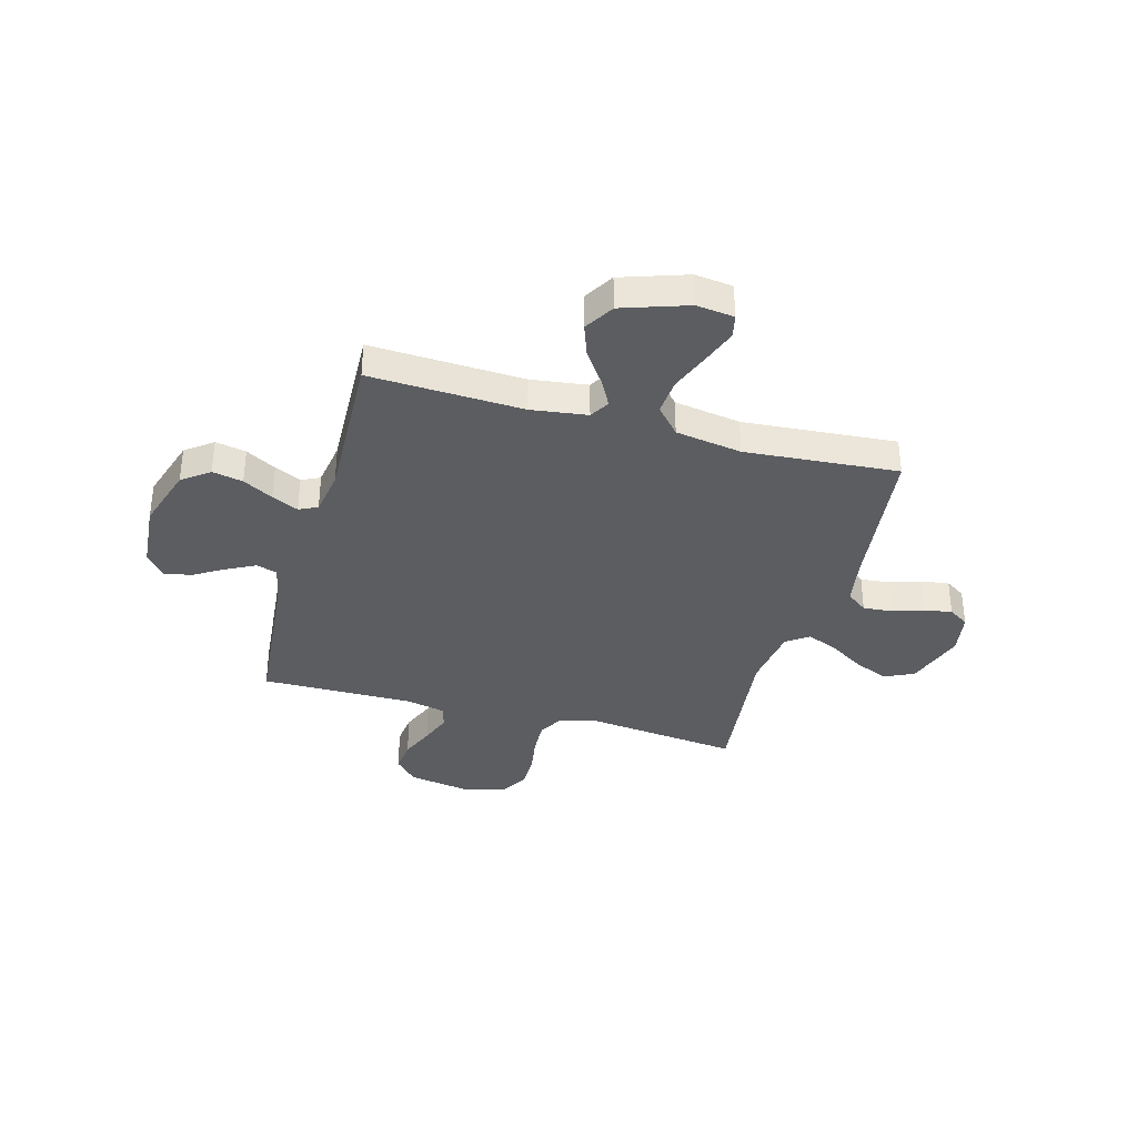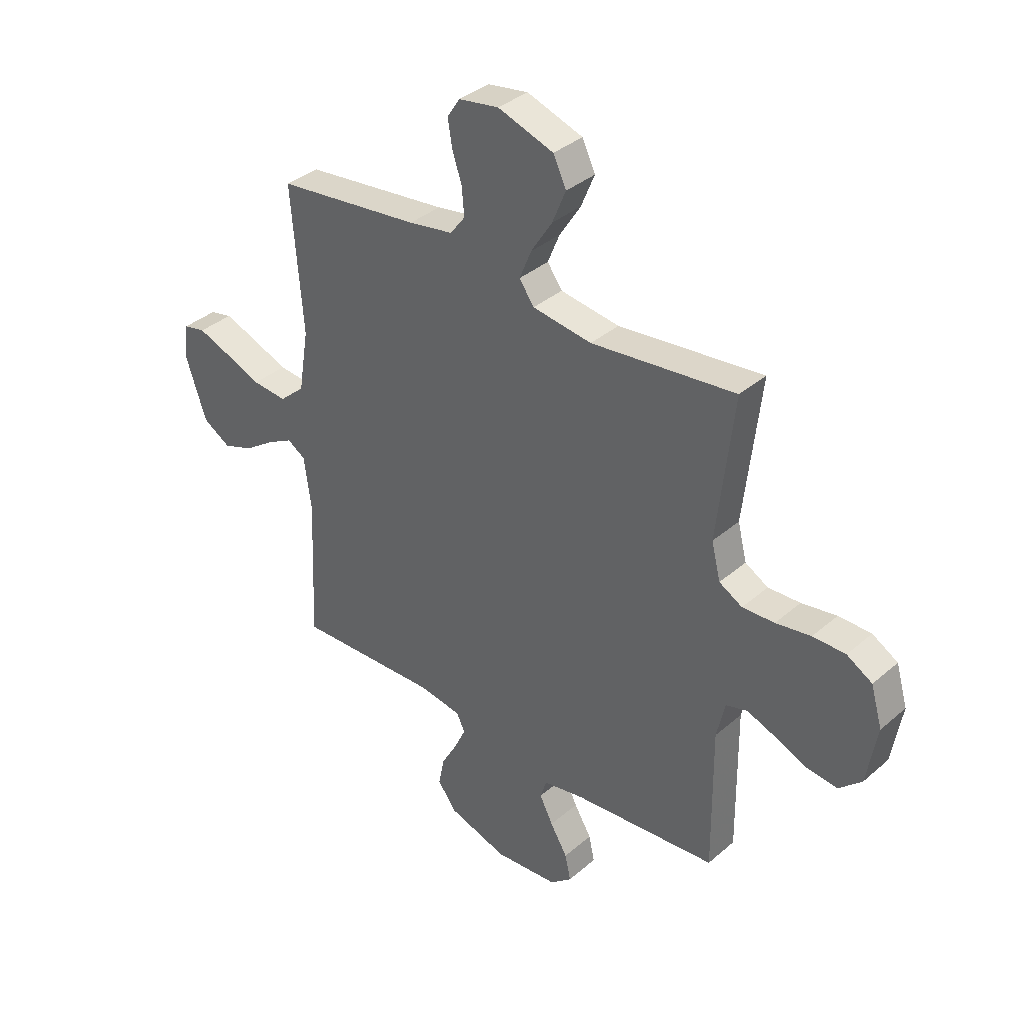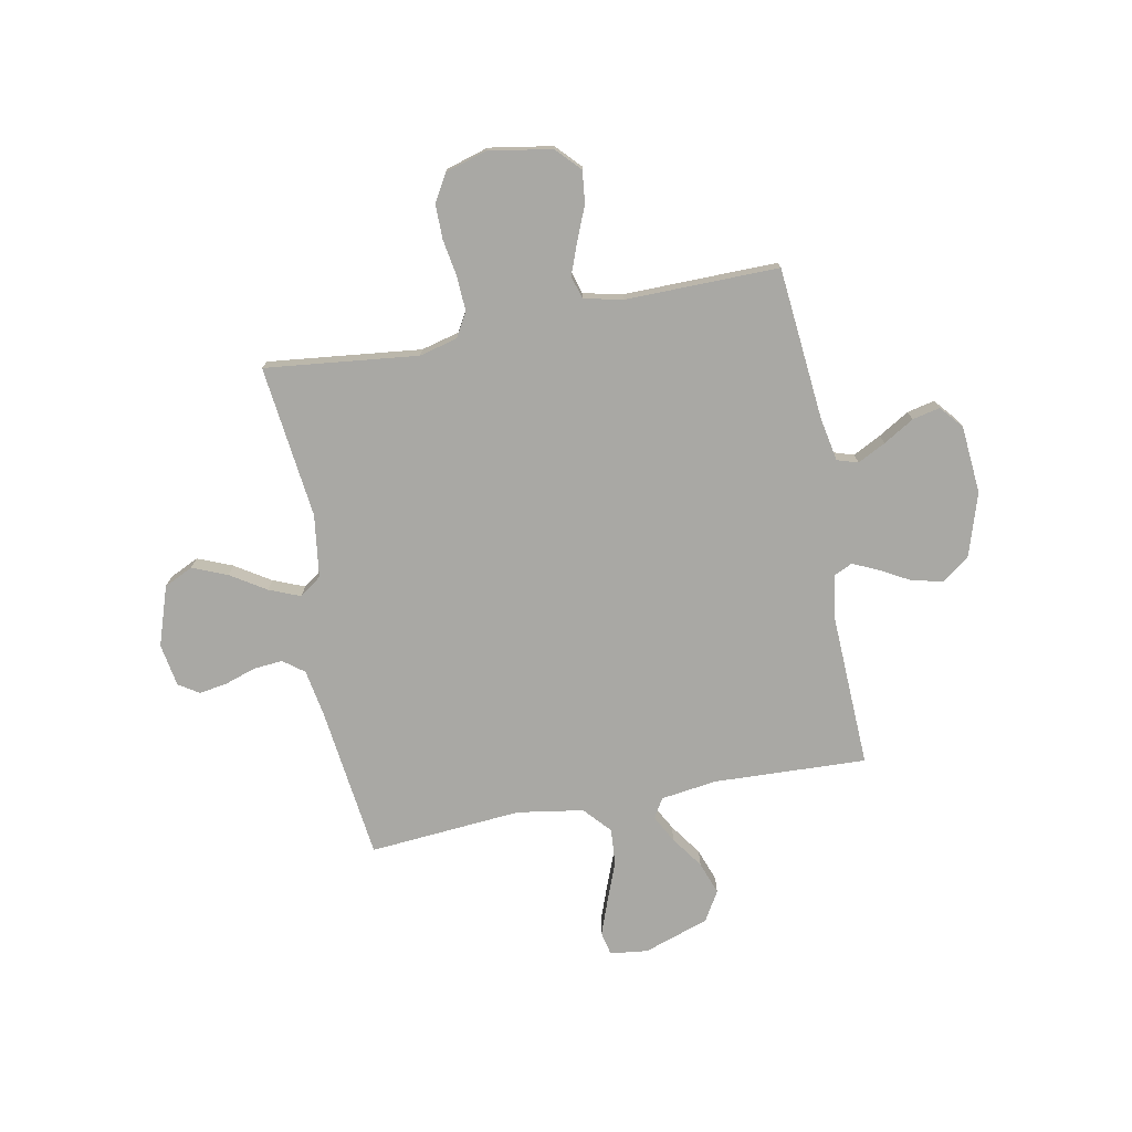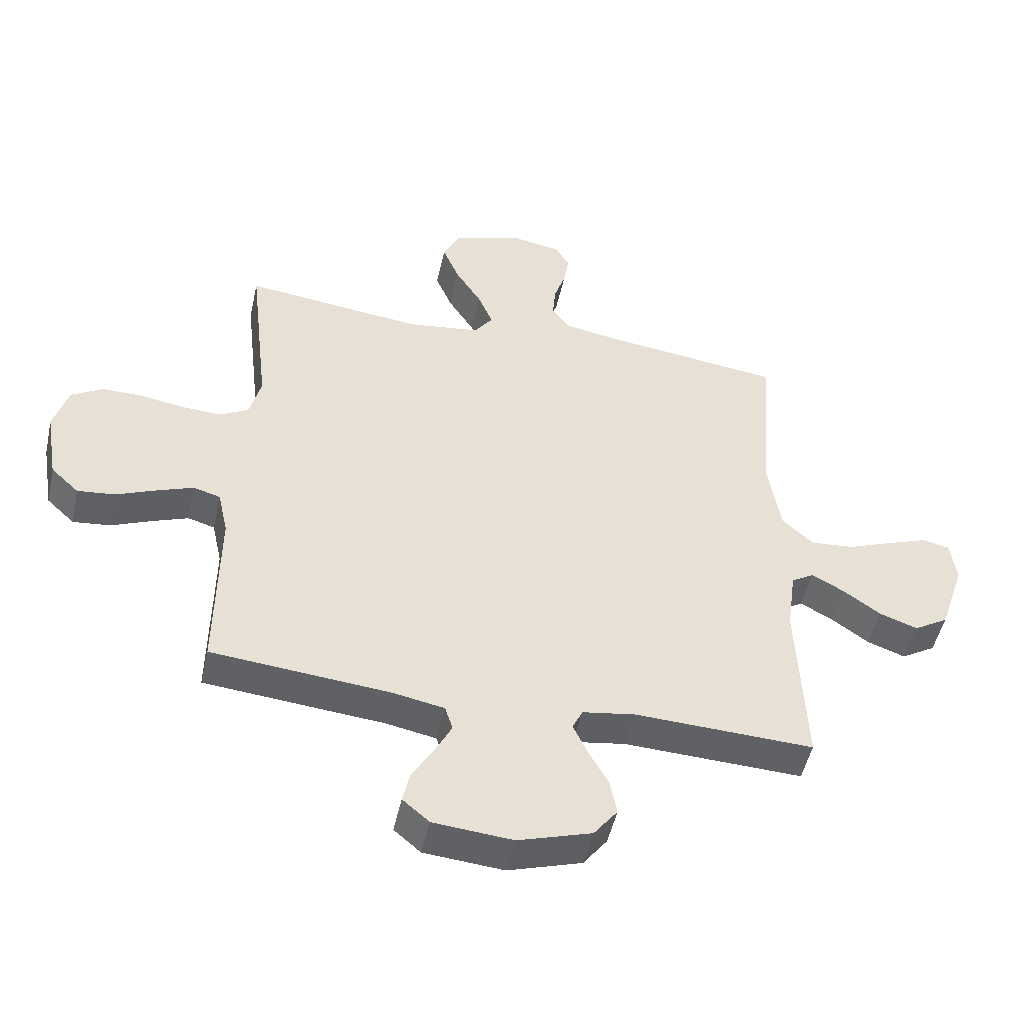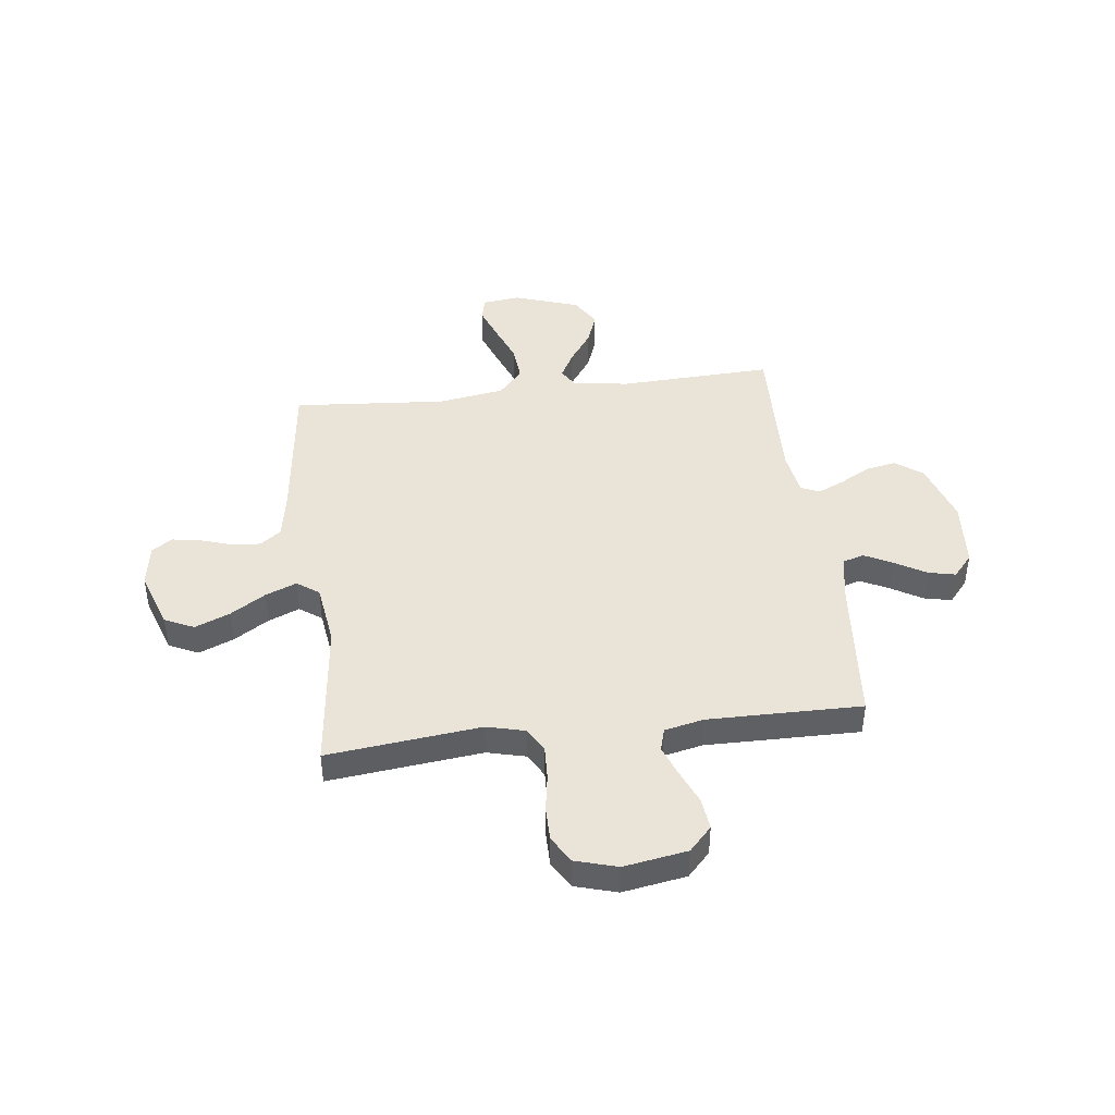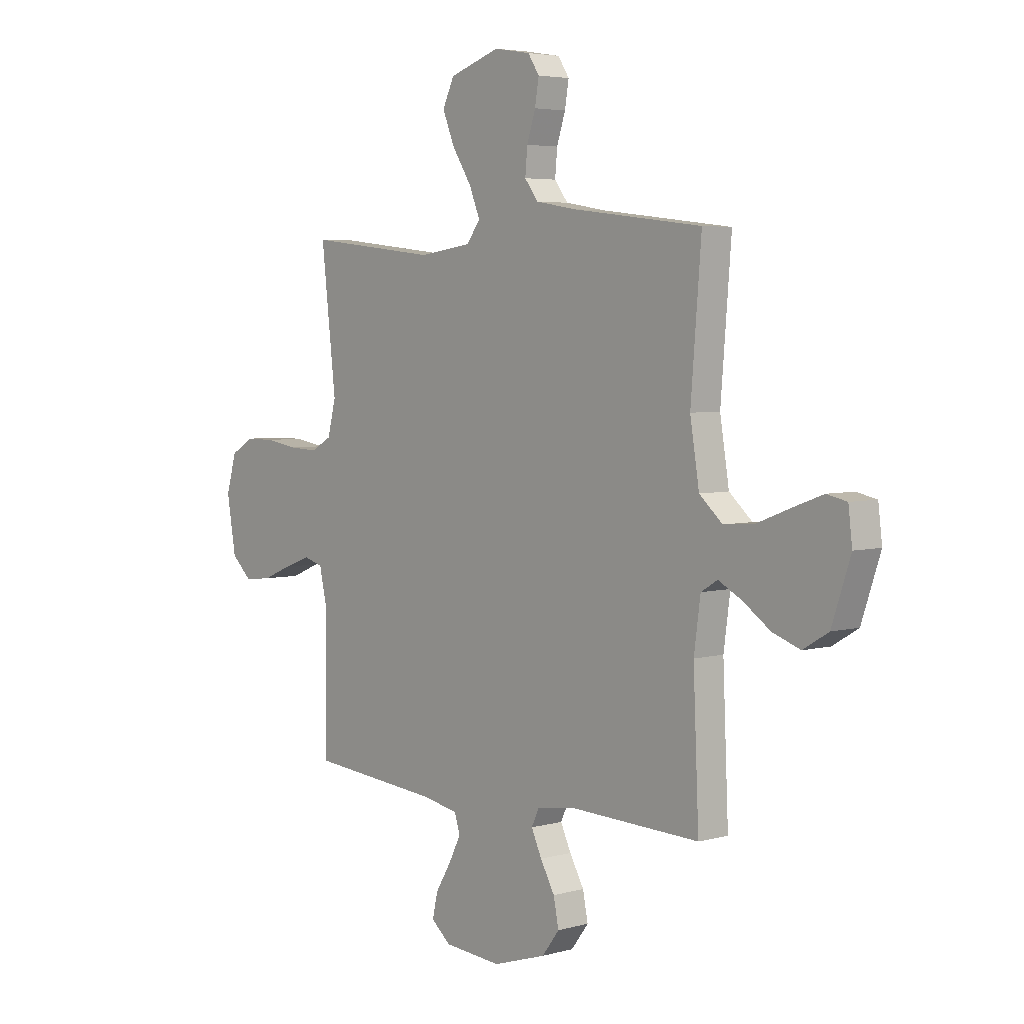
<metadata>
{"format":"obj","ext":"obj","renderer":"f3d","projection":"perspective","resolution":1024,"background":"white","views":[{"elev":-36.0,"azim":-105.5,"up":"+Y"},{"elev":36.3,"azim":41.9,"up":"+Z"},{"elev":-74.9,"azim":101.0,"up":"+Y"},{"elev":-49.6,"azim":167.5,"up":"+Z"},{"elev":43.2,"azim":83.0,"up":"+Y"},{"elev":4.5,"azim":-131.6,"up":"+Z"}]}
</metadata>
<code>
v 0.5 0.07 -0.5
v 0.2 0.07 -0.527
v 0.115 0.07 -0.543
v 0.102 0.07 -0.584
v 0.13 0.07 -0.639
v 0.166 0.07 -0.699
v 0.178 0.07 -0.753
v 0.133 0.07 -0.791
v 0 0.07 -0.802
v -0.123 0.07 -0.763
v -0.163 0.07 -0.71
v -0.151 0.07 -0.65
v -0.118 0.07 -0.591
v -0.094 0.07 -0.539
v -0.111 0.07 -0.503
v -0.2 0.07 -0.489
v -0.5 0.07 -0.5
v -0.487 0.07 -0.2
v -0.502 0.07 -0.09
v -0.54 0.07 -0.067
v -0.594 0.07 -0.096
v -0.657 0.07 -0.14
v -0.721 0.07 -0.163
v -0.779 0.07 -0.128
v -0.822 0.07 0
v -0.813 0.07 0.074
v -0.767 0.07 0.084
v -0.699 0.07 0.059
v -0.622 0.07 0.029
v -0.55 0.07 0.023
v -0.497 0.07 0.07
v -0.476 0.07 0.2
v -0.5 0.07 0.5
v -0.2 0.07 0.536
v -0.107 0.07 0.552
v -0.076 0.07 0.593
v -0.081 0.07 0.65
v -0.101 0.07 0.711
v -0.11 0.07 0.766
v -0.084 0.07 0.806
v 0 0.07 0.82
v 0.116 0.07 0.781
v 0.143 0.07 0.724
v 0.115 0.07 0.656
v 0.071 0.07 0.587
v 0.046 0.07 0.526
v 0.077 0.07 0.483
v 0.2 0.07 0.466
v 0.5 0.07 0.5
v 0.466 0.07 0.2
v 0.485 0.07 0.125
v 0.533 0.07 0.098
v 0.6 0.07 0.101
v 0.673 0.07 0.113
v 0.741 0.07 0.113
v 0.794 0.07 0.082
v 0.818 0.07 0
v 0.797 0.07 -0.124
v 0.75 0.07 -0.168
v 0.687 0.07 -0.161
v 0.62 0.07 -0.133
v 0.559 0.07 -0.11
v 0.514 0.07 -0.123
v 0.497 0.07 -0.2
v 0.5 0 -0.5
v 0.2 0 -0.527
v 0.115 0 -0.543
v 0.102 0 -0.584
v 0.13 0 -0.639
v 0.166 0 -0.699
v 0.178 0 -0.753
v 0.133 0 -0.791
v 0 0 -0.802
v -0.123 0 -0.763
v -0.163 0 -0.71
v -0.151 0 -0.65
v -0.118 0 -0.591
v -0.094 0 -0.539
v -0.111 0 -0.503
v -0.2 0 -0.489
v -0.5 0 -0.5
v -0.487 0 -0.2
v -0.502 0 -0.09
v -0.54 0 -0.067
v -0.594 0 -0.096
v -0.657 0 -0.14
v -0.721 0 -0.163
v -0.779 0 -0.128
v -0.822 0 0
v -0.813 0 0.074
v -0.767 0 0.084
v -0.699 0 0.059
v -0.622 0 0.029
v -0.55 0 0.023
v -0.497 0 0.07
v -0.476 0 0.2
v -0.5 0 0.5
v -0.2 0 0.536
v -0.107 0 0.552
v -0.076 0 0.593
v -0.081 0 0.65
v -0.101 0 0.711
v -0.11 0 0.766
v -0.084 0 0.806
v 0 0 0.82
v 0.116 0 0.781
v 0.143 0 0.724
v 0.115 0 0.656
v 0.071 0 0.587
v 0.046 0 0.526
v 0.077 0 0.483
v 0.2 0 0.466
v 0.5 0 0.5
v 0.466 0 0.2
v 0.485 0 0.125
v 0.533 0 0.098
v 0.6 0 0.101
v 0.673 0 0.113
v 0.741 0 0.113
v 0.794 0 0.082
v 0.818 0 0
v 0.797 0 -0.124
v 0.75 0 -0.168
v 0.687 0 -0.161
v 0.62 0 -0.133
v 0.559 0 -0.11
v 0.514 0 -0.123
v 0.497 0 -0.2
f 58 59 60 61
f 58 61 62
f 57 58 62
f 56 57 62 63
f 53 54 55 56
f 52 53 56 63
f 48 49 50
f 47 48 50 51
f 42 43 44 45
f 42 45 46
f 41 42 46
f 40 41 46
f 37 38 39 40
f 36 37 40 46
f 35 36 46 47
f 32 33 34
f 31 32 34 35
f 26 27 28 29
f 24 25 26 29
f 24 29 30
f 21 22 23 24
f 20 21 24 30
f 19 20 30 31
f 16 17 18
f 15 16 18 19
f 10 11 12 13
f 10 13 14
f 9 10 14
f 8 9 14
f 5 6 7 8
f 4 5 8 14
f 3 4 14 15
f 64 1 2
f 51 52 63 64
f 35 47 51 64
f 19 31 35 64
f 15 19 64
f 2 3 15 64
f 125 124 123 122
f 126 125 122
f 126 122 121
f 127 126 121 120
f 120 119 118 117
f 127 120 117 116
f 114 113 112
f 115 114 112 111
f 109 108 107 106
f 110 109 106
f 110 106 105
f 110 105 104
f 104 103 102 101
f 110 104 101 100
f 111 110 100 99
f 98 97 96
f 99 98 96 95
f 93 92 91 90
f 93 90 89 88
f 94 93 88
f 88 87 86 85
f 94 88 85 84
f 95 94 84 83
f 82 81 80
f 83 82 80 79
f 77 76 75 74
f 78 77 74
f 78 74 73
f 78 73 72
f 72 71 70 69
f 78 72 69 68
f 79 78 68 67
f 66 65 128
f 128 127 116 115
f 128 115 111 99
f 128 99 95 83
f 128 83 79
f 128 79 67 66
f 1 65 66 2
f 2 66 67 3
f 3 67 68 4
f 4 68 69 5
f 5 69 70 6
f 6 70 71 7
f 7 71 72 8
f 8 72 73 9
f 9 73 74 10
f 10 74 75 11
f 11 75 76 12
f 12 76 77 13
f 13 77 78 14
f 14 78 79 15
f 15 79 80 16
f 16 80 81 17
f 17 81 82 18
f 18 82 83 19
f 19 83 84 20
f 20 84 85 21
f 21 85 86 22
f 22 86 87 23
f 23 87 88 24
f 24 88 89 25
f 25 89 90 26
f 26 90 91 27
f 27 91 92 28
f 28 92 93 29
f 29 93 94 30
f 30 94 95 31
f 31 95 96 32
f 32 96 97 33
f 33 97 98 34
f 34 98 99 35
f 35 99 100 36
f 36 100 101 37
f 37 101 102 38
f 38 102 103 39
f 39 103 104 40
f 40 104 105 41
f 41 105 106 42
f 42 106 107 43
f 43 107 108 44
f 44 108 109 45
f 45 109 110 46
f 46 110 111 47
f 47 111 112 48
f 48 112 113 49
f 49 113 114 50
f 50 114 115 51
f 51 115 116 52
f 52 116 117 53
f 53 117 118 54
f 54 118 119 55
f 55 119 120 56
f 56 120 121 57
f 57 121 122 58
f 58 122 123 59
f 59 123 124 60
f 60 124 125 61
f 61 125 126 62
f 62 126 127 63
f 63 127 128 64
f 64 128 65 1

</code>
